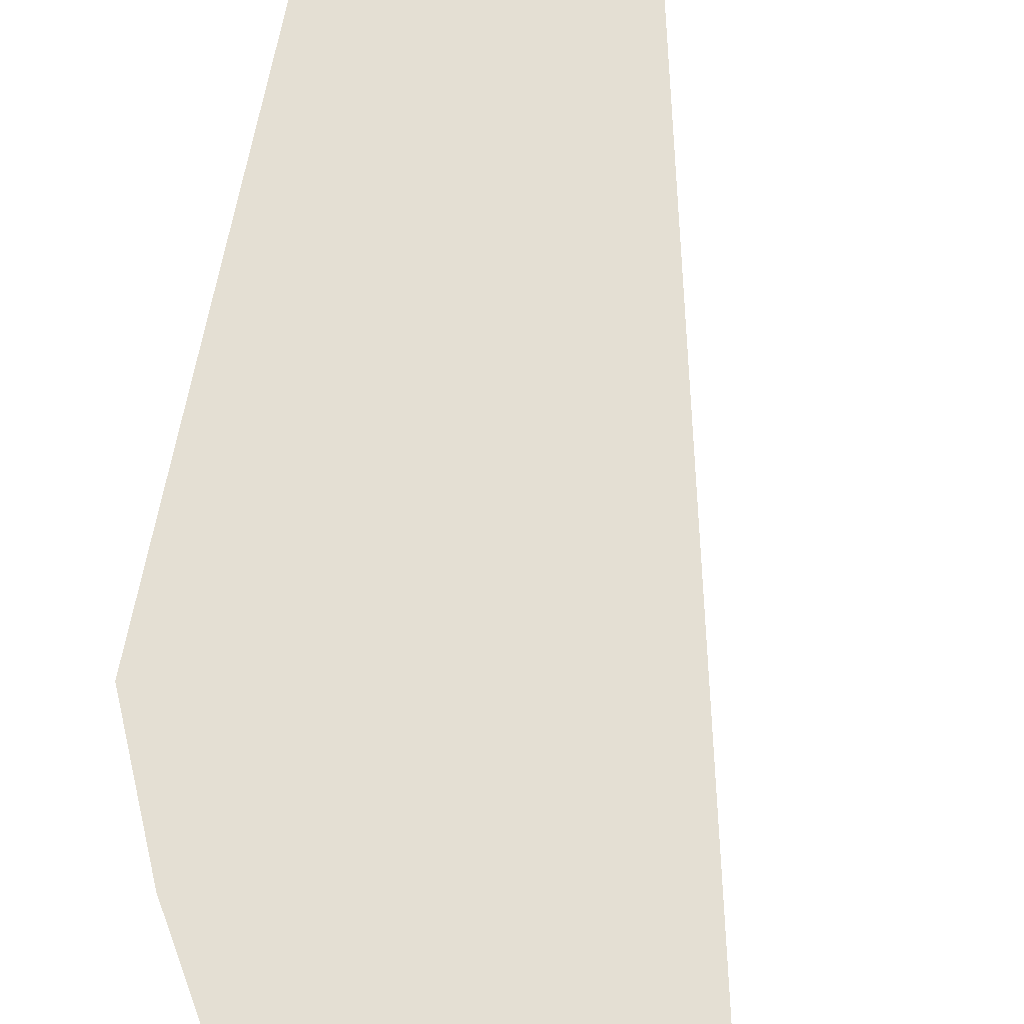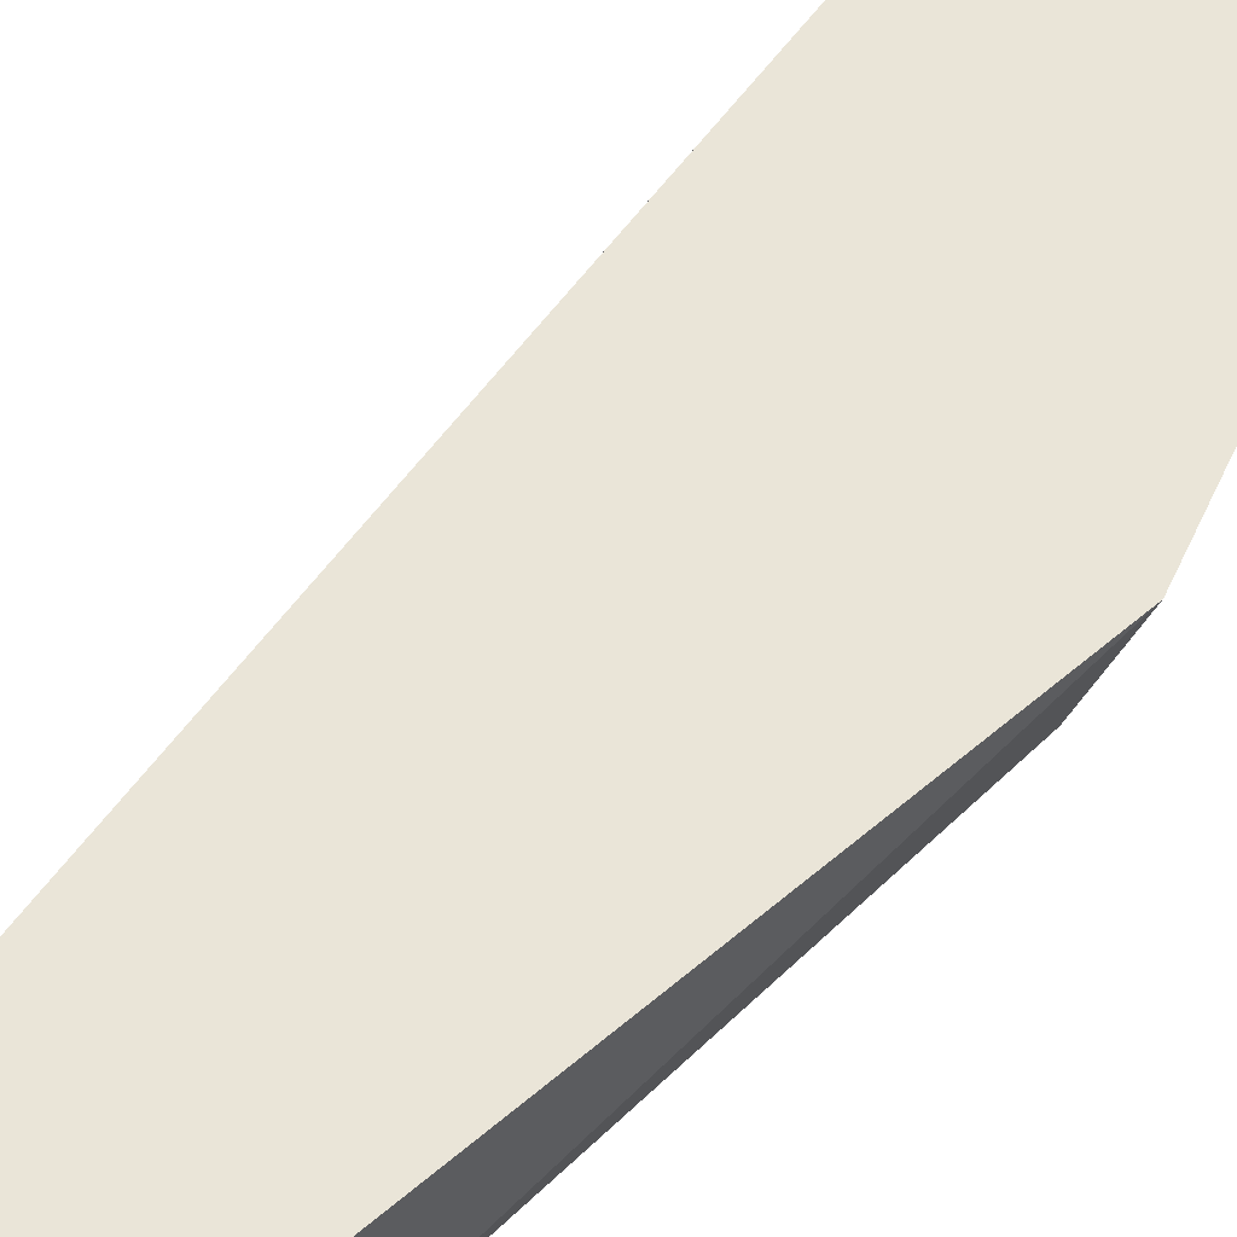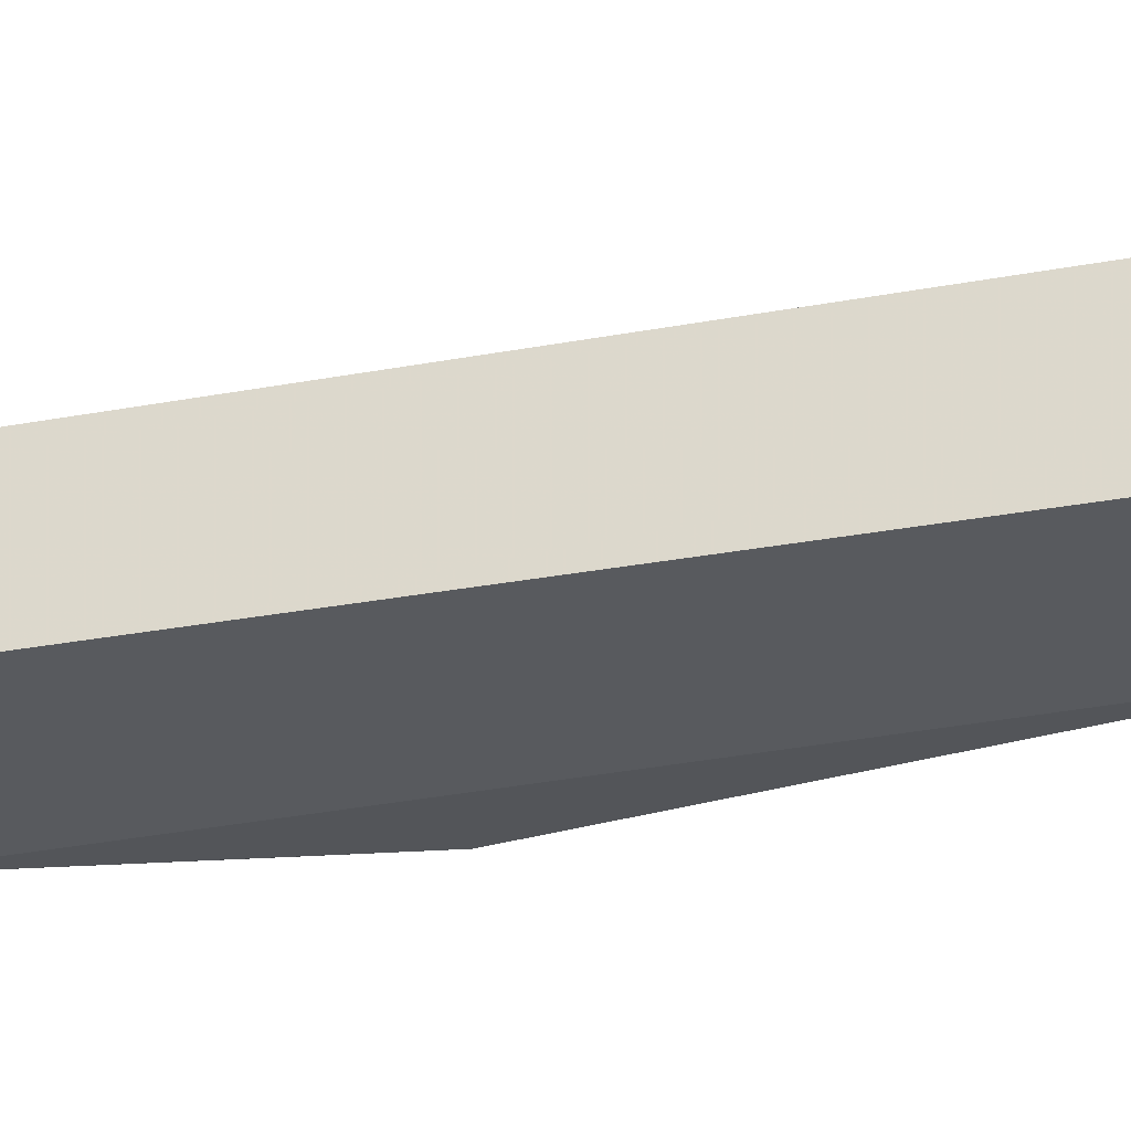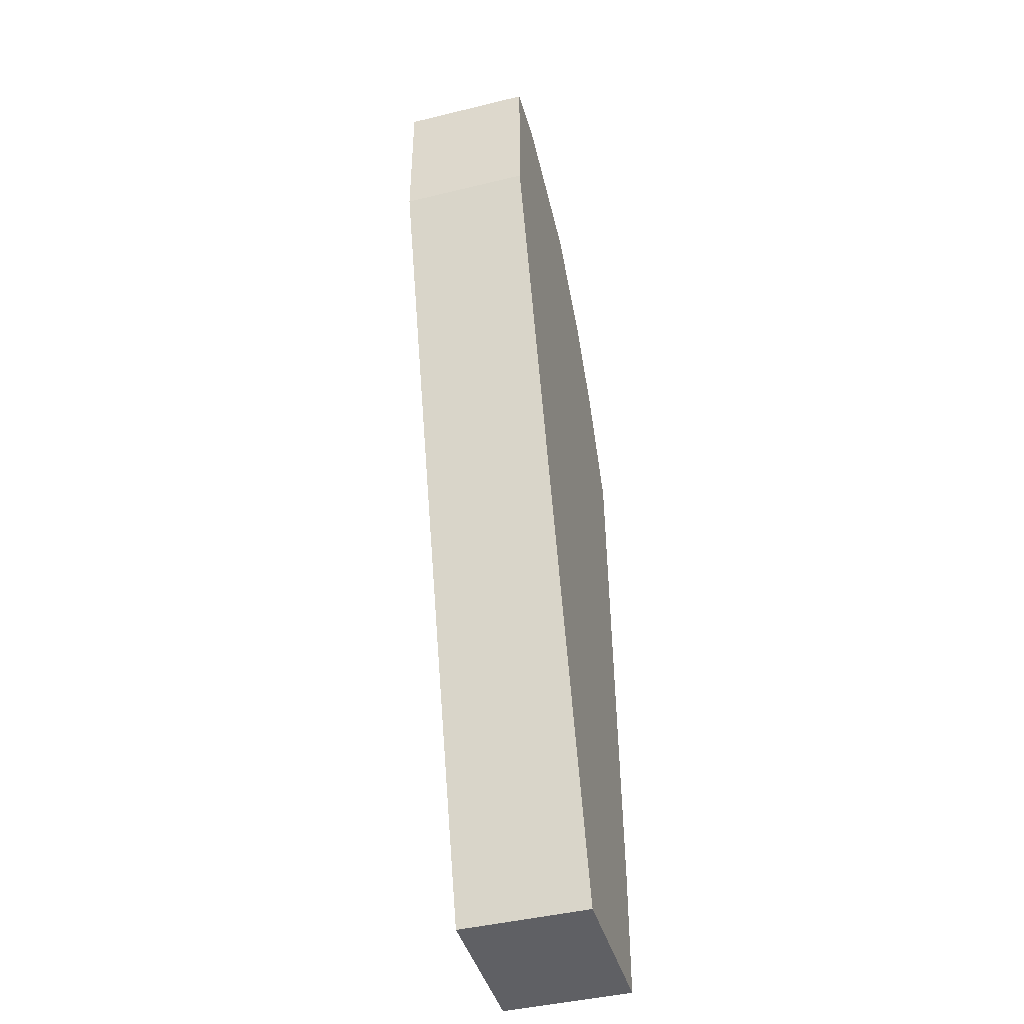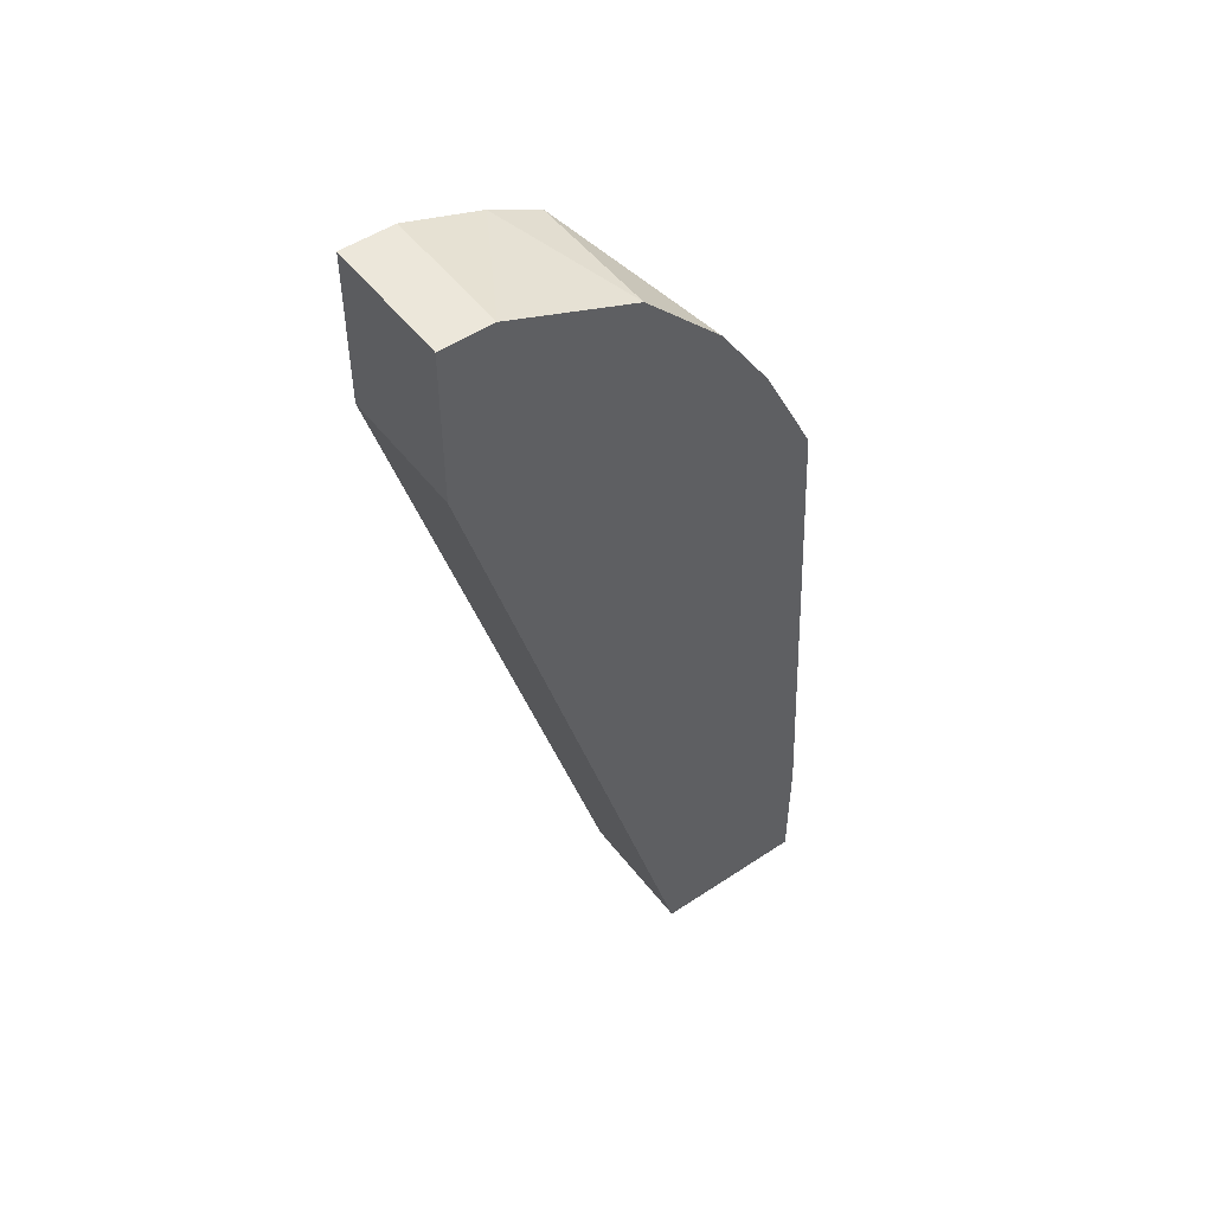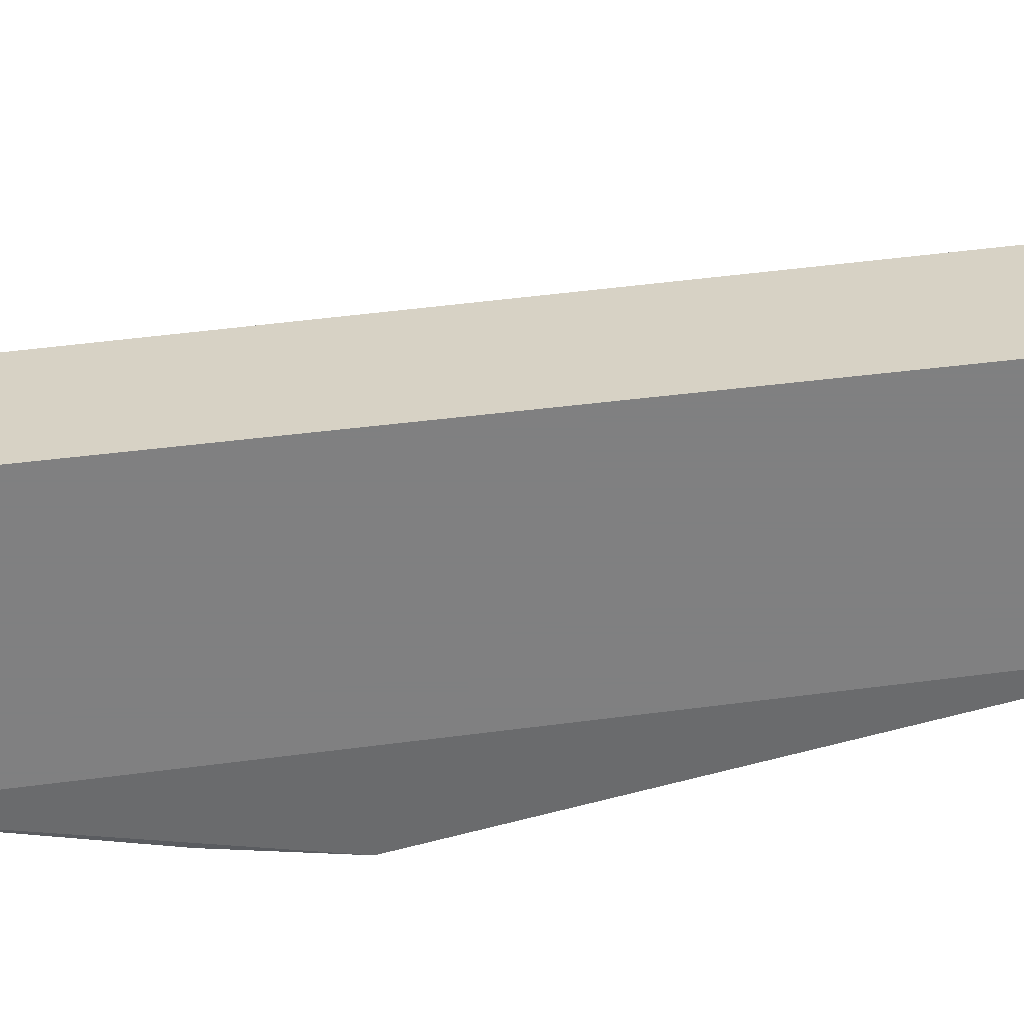
<metadata>
{"format":"obj","ext":"obj","renderer":"f3d","projection":"perspective","resolution":1024,"background":"white","views":[{"elev":66.5,"azim":-166.1,"up":"+Z"},{"elev":59.3,"azim":51.9,"up":"+Z"},{"elev":-31.0,"azim":-58.9,"up":"+Z"},{"elev":-43.8,"azim":-74.0,"up":"+Y"},{"elev":50.5,"azim":-36.2,"up":"+Y"},{"elev":-60.0,"azim":-67.1,"up":"+Z"}]}
</metadata>
<code>
v 0.2755 0.1893 0.04004
v 0.1653 0.1783 -0.01506
v 0.2644 -0.1633 -0.01506
v 0.1653 0.1783 0.04004
v 0.3306 -0.1633 0.04004
v 0.3091 0.1017 -0.01103
v 0.2644 -0.1633 0.04004
v 0.3306 -0.1633 -0.01506
v 0.2204 0.2334 -0.01506
v 0.3195 0.1122 0.04004
v 0.1653 0.2444 0.04004
v 0.1653 0.2444 -0.01506
v 0.2425 0.2224 -0.01506
v 0.2425 0.2224 0.04004
v 0.3306 -0.1082 -0.01506
v 0.1873 0.2444 0.04004
v 0.3306 -0.1082 0.04004
v 0.2975 0.1563 0.04004
v 0.2905 0.14 -0.01118
v 0.1873 0.2444 -0.01506
f 12 16 20
f 2 3 4
f 1 4 5
f 4 3 7
f 5 4 7
f 3 5 7
f 3 2 8
f 5 3 8
f 8 2 9
f 1 5 10
f 2 4 11
f 4 1 11
f 9 2 12
f 2 11 12
f 8 9 13
f 11 1 14
f 13 9 14
f 1 13 14
f 5 8 15
f 6 10 15
f 13 6 15
f 8 13 15
f 12 11 16
f 11 14 16
f 14 9 16
f 10 5 17
f 5 15 17
f 15 10 17
f 1 10 18
f 13 1 18
f 13 18 19
f 10 6 19
f 6 13 19
f 18 10 19
f 9 12 20
f 16 9 20

</code>
